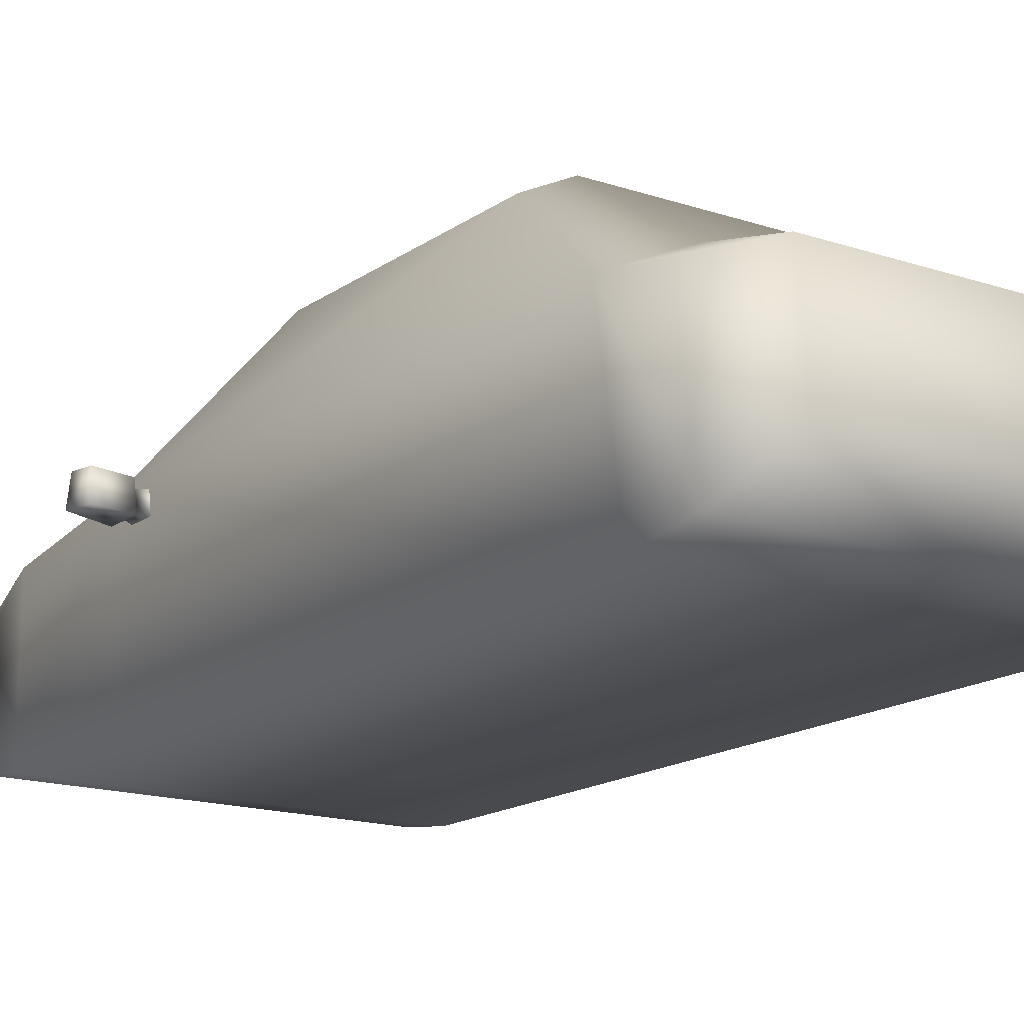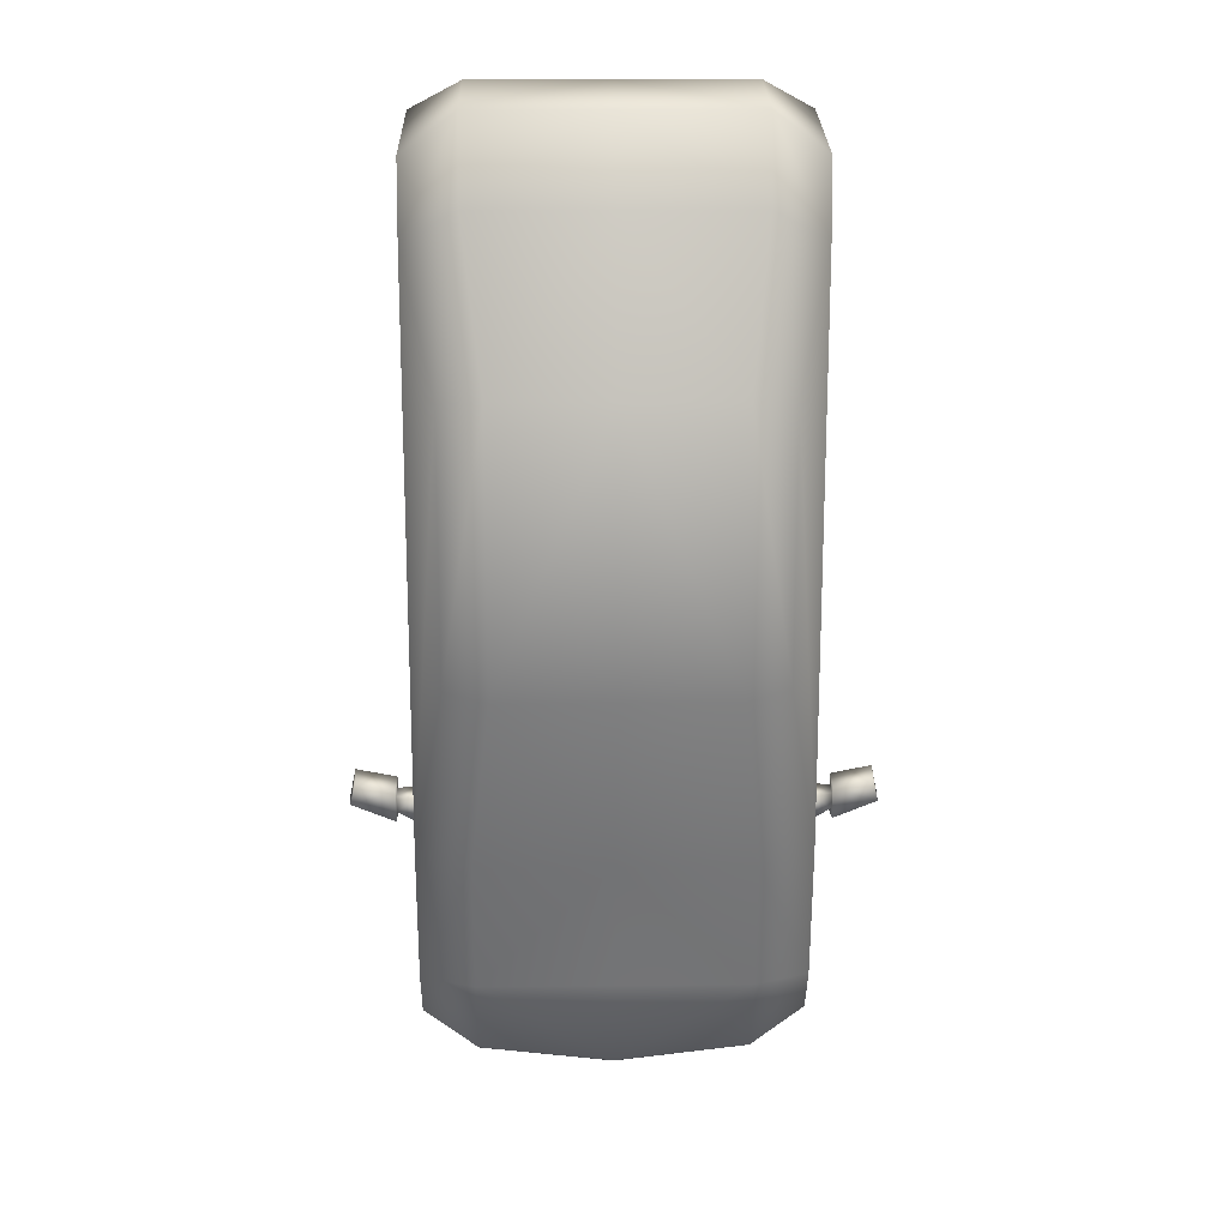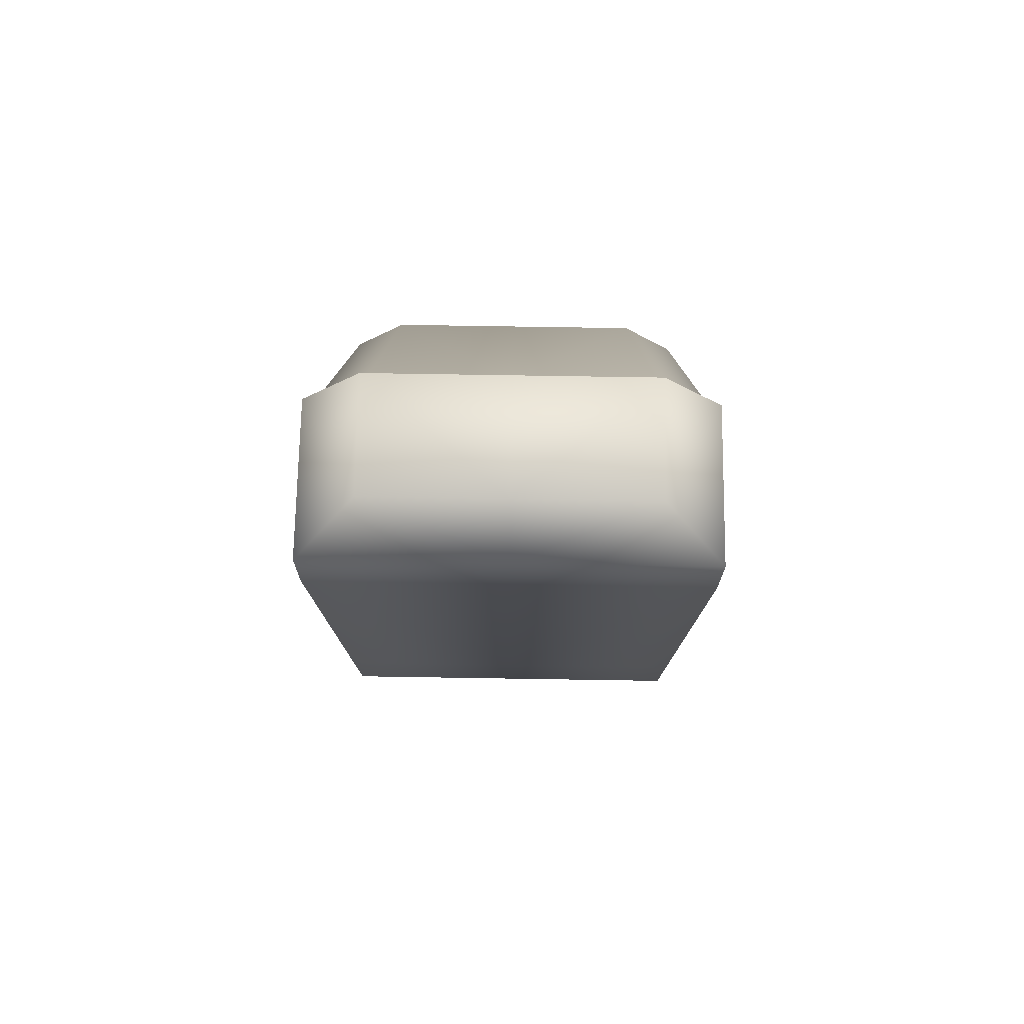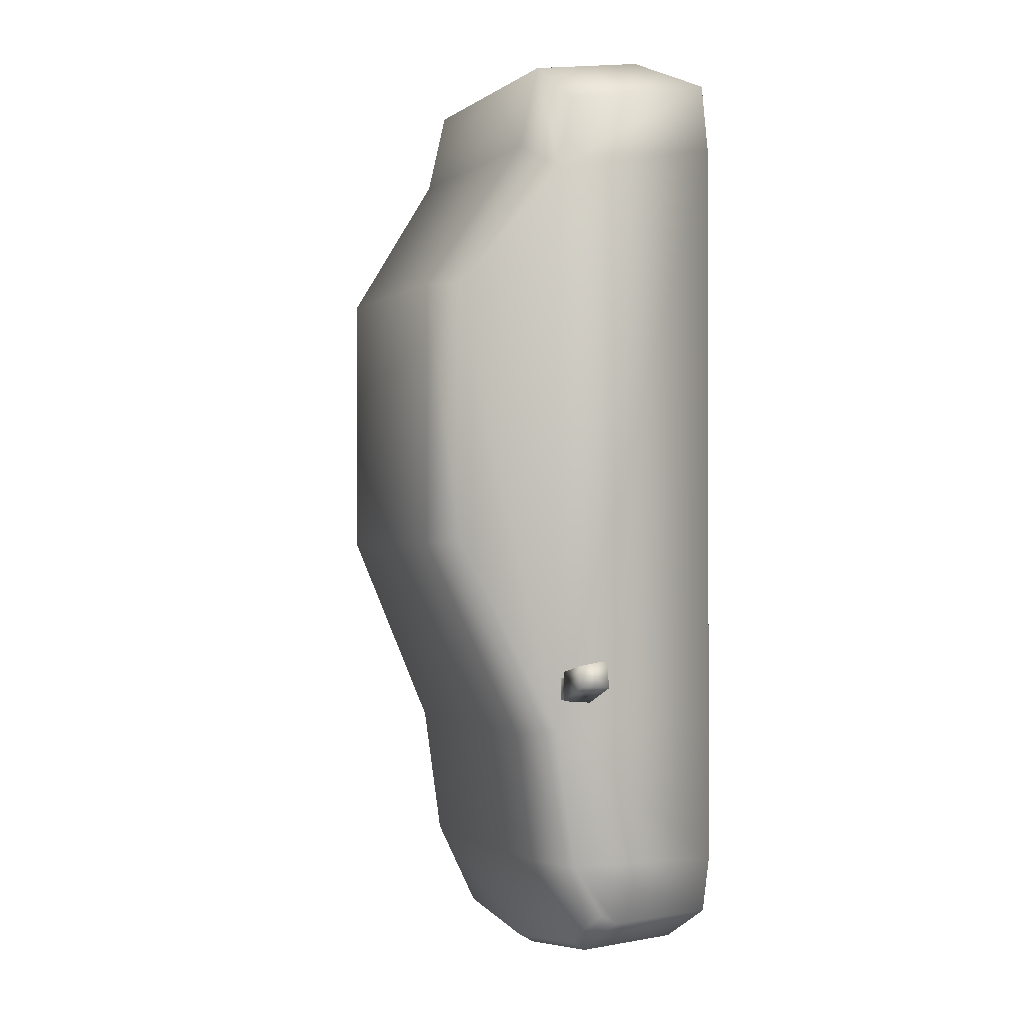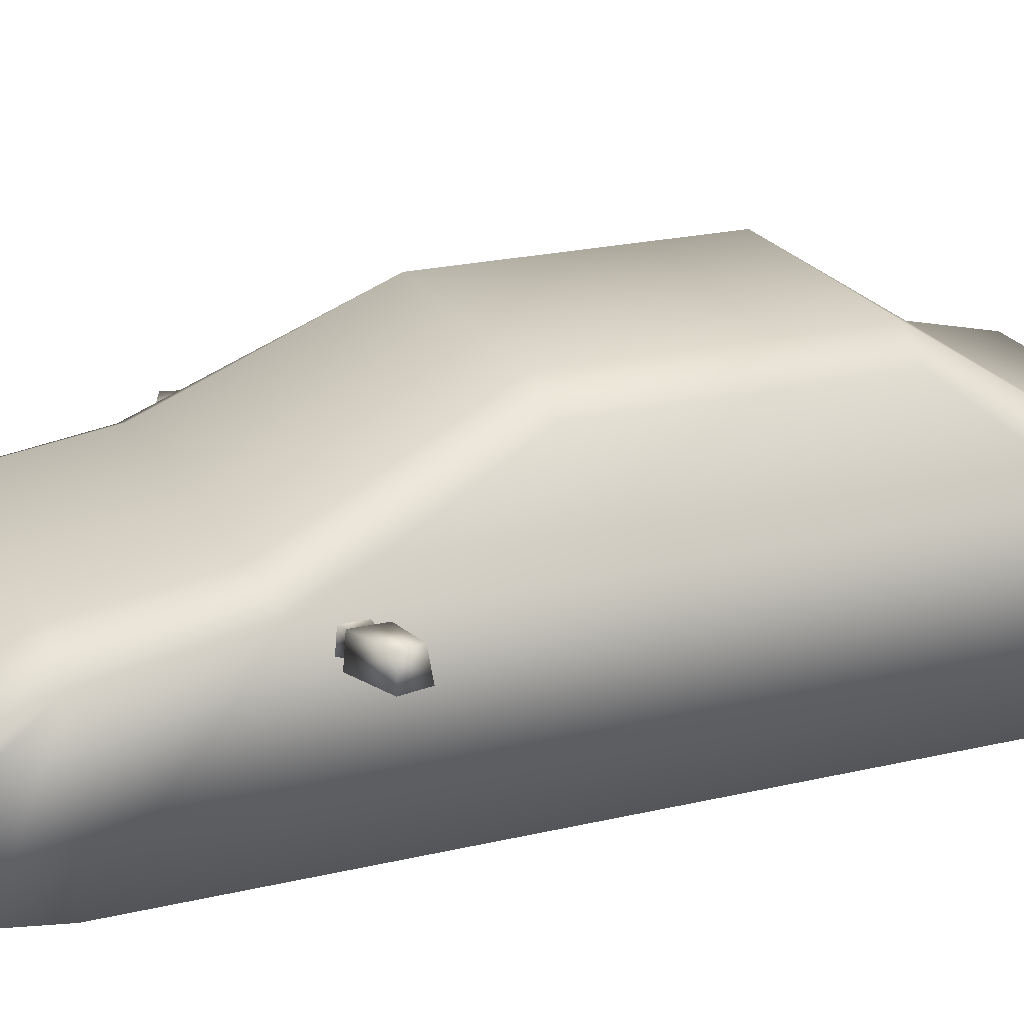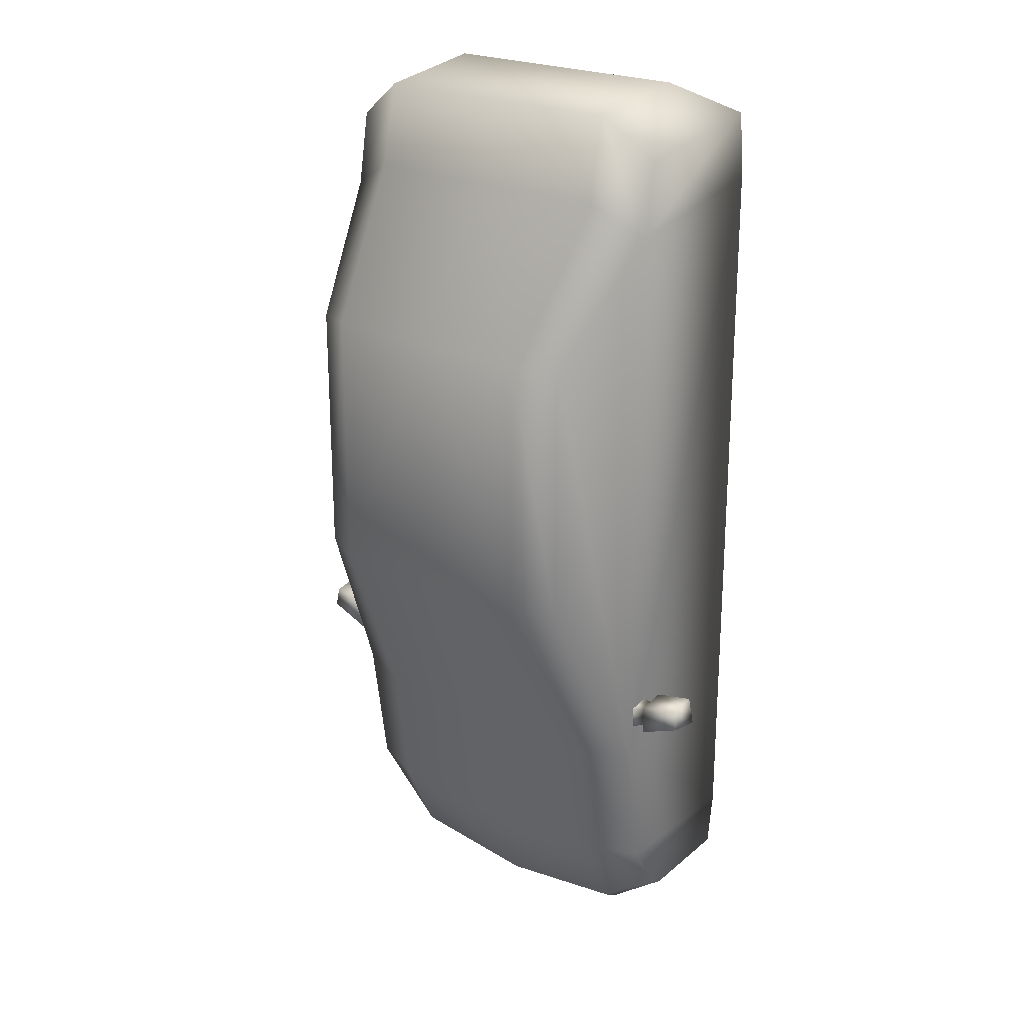
<metadata>
{"format":"obj","ext":"obj","renderer":"f3d","projection":"perspective","resolution":1024,"background":"white","views":[{"elev":-16.1,"azim":-35.0,"up":"+Y"},{"elev":17.9,"azim":178.8,"up":"+Z"},{"elev":78.5,"azim":0.9,"up":"+Z"},{"elev":-0.9,"azim":-113.1,"up":"+Z"},{"elev":22.0,"azim":-112.5,"up":"+Y"},{"elev":23.1,"azim":-141.3,"up":"+Z"}]}
</metadata>
<code>
g fcbg_greathole_001_car_05
v 0.7728 0.5488 -0.7398
v 0.9429 0.5488 -0.6725
v 0.933 0.6552 -0.6661
v 0.7729 0.6552 -0.7311
v 0.7729 0.6552 -0.6188
v 0.9164 0.6552 -0.5887
v 0.9429 0.5488 -0.6725
v 0.9215 0.5488 -0.5722
v 0.9215 0.5488 -0.5722
v 0.7728 0.5488 -0.602
v 0.7728 0.5488 -0.602
v 0.9215 0.5488 -0.5722
v 0.9429 0.5488 -0.6725
v 0.7728 0.5488 -0.7398
v 0.7728 0.5737 -0.7085
v 0.7728 0.5737 -0.6352
v 0.7729 0.6303 -0.7038
v 0.7729 0.6552 -0.6188
v 0.7729 0.6552 -0.7311
v 0.7729 0.6303 -0.6441
v 0.7728 0.5737 -0.6352
v 0.7065 0.5609 -0.7418
v 0.7065 0.5609 -0.6353
v 0.7728 0.5737 -0.7085
v 0.7065 0.6431 -0.7351
v 0.7729 0.6303 -0.7038
v 0.7729 0.6303 -0.7038
v 0.7065 0.6431 -0.6482
v 0.7065 0.6431 -0.7351
v 0.7729 0.6303 -0.6441
v 0.7065 0.5609 -0.6353
v 0.7728 0.5737 -0.6352
v -0.7728 0.5488 -0.7398
v -0.933 0.6552 -0.6661
v -0.9429 0.5488 -0.6725
v -0.7729 0.6552 -0.7311
v -0.7729 0.6552 -0.6188
v -0.9164 0.6552 -0.5887
v -0.9429 0.5488 -0.6725
v -0.9215 0.5488 -0.5722
v -0.9215 0.5488 -0.5722
v -0.7728 0.5488 -0.602
v -0.7728 0.5488 -0.602
v -0.9429 0.5488 -0.6725
v -0.9215 0.5488 -0.5722
v -0.7728 0.5488 -0.7398
v -0.7728 0.5737 -0.7085
v -0.7728 0.5737 -0.6352
v -0.7729 0.6303 -0.7038
v -0.7729 0.6552 -0.6188
v -0.7729 0.6552 -0.7311
v -0.7729 0.6303 -0.6441
v -0.7728 0.5737 -0.6352
v -0.7065 0.5609 -0.6353
v -0.7065 0.5609 -0.7418
v -0.7728 0.5737 -0.7085
v -0.7065 0.6431 -0.7351
v -0.7729 0.6303 -0.7038
v -0.7729 0.6303 -0.7038
v -0.7065 0.6431 -0.7351
v -0.7065 0.6431 -0.6482
v -0.7729 0.6303 -0.6441
v -0.7065 0.5609 -0.6353
v -0.7728 0.5737 -0.6352
v -0.001334 0.02808 -1.58
v 0.7111 0.02807 -1.58
v 0.5065 0.07537 -1.711
v -0.001334 9.555e-05 -1.375
v -0.001333 0.07537 -1.773
v -0.5092 0.07537 -1.711
v -0.7137 0.02808 -1.58
v 0.7111 9.322e-05 -1.375
v -0.7137 9.549e-05 -1.375
v 0.7111 9.322e-05 -0.8485
v -0.7137 9.549e-05 -0.8485
v -0.001334 9.555e-05 -0.8485
v 0.7111 9.322e-05 1.429
v -0.7137 9.549e-05 1.429
v -0.001334 9.555e-05 1.429
v 0.7111 0.02709 1.684
v -0.7137 0.02709 1.684
v -0.001334 0.02709 1.684
v 0.5065 0.2192 1.802
v -0.5092 0.2192 1.802
v -0.001334 0.2192 1.802
v 0.7111 0.02807 -1.58
v 0.5065 0.4484 -1.741
v 0.5065 0.07537 -1.711
v -0.001333 0.07537 -1.773
v 0.7111 0.4058 -1.604
v 0.7111 0.586 -1.375
v 0.7111 9.322e-05 -1.375
v 0.7111 0.6635 -0.8487
v 0.7111 9.322e-05 -0.8485
v 0.7111 9.322e-05 1.429
v 0.7111 0.4715 -1.569
v 0.7111 0.6476 1.316
v 0.7111 0.02709 1.684
v 0.7111 0.5984 1.593
v 0.5065 0.2192 1.802
v 0.5065 0.6513 1.744
v -0.001334 0.2192 1.802
v 0.5065 0.5109 -1.705
v 0.5065 0.6708 -1.375
v -0.001333 0.4484 -1.802
v 0.5065 0.741 -0.8775
v -0.001334 0.741 -0.8775
v -0.001334 0.5109 -1.766
v -0.5092 0.4484 -1.741
v -0.5092 0.07537 -1.711
v -0.7137 0.02808 -1.58
v 0.4255 1.084 -0.1338
v -0.001333 0.6708 -1.375
v -0.5092 0.5109 -1.705
v -0.5092 0.6708 -1.375
v -0.7137 0.4715 -1.569
v -0.7137 0.4059 -1.604
v -0.7137 0.586 -1.375
v -0.7137 9.549e-05 -1.375
v -0.7137 0.6635 -0.8487
v -0.7137 9.549e-05 -0.8485
v -0.7137 9.549e-05 1.429
v -0.5092 0.741 -0.8775
v -0.4281 1.084 -0.1338
v -0.7137 0.6476 1.316
v -0.7137 0.02709 1.684
v -0.001334 1.084 -0.1338
v -0.7137 0.5984 1.593
v -0.5092 0.2192 1.802
v -0.5092 0.6513 1.744
v -0.001334 0.6513 1.744
v -0.5092 0.7237 1.432
v -0.5855 1.01 0.8617
v 0.5065 0.7237 1.432
v -0.5855 1.01 -0.1169
v -0.4281 1.084 0.8783
v -0.001334 0.7237 1.432
v -0.001334 1.084 0.8783
v 0.4255 1.084 0.8783
v 0.5829 1.01 0.8617
v 0.5829 1.01 -0.1169
g fcbg_greathole_001_car_05_0
f 3 2 1
f 4 3 1
f 4 5 3
f 5 6 3
f 3 6 7
f 6 8 7
f 6 5 9
f 5 10 9
f 13 12 11
f 14 13 11
f 15 14 11
f 16 15 11
f 15 17 14
f 16 11 18
f 17 19 14
f 20 16 18
f 20 18 19
f 17 20 19
f 23 22 21
f 22 24 21
f 22 25 24
f 25 26 24
f 29 28 27
f 28 30 27
f 28 31 30
f 31 32 30
f 35 34 33
f 34 36 33
f 37 36 34
f 38 37 34
f 38 34 39
f 40 38 39
f 37 38 41
f 42 37 41
f 45 44 43
f 44 46 43
f 46 47 43
f 47 48 43
f 49 47 46
f 43 48 50
f 51 49 46
f 48 52 50
f 52 49 51
f 50 52 51
f 55 54 53
f 56 55 53
f 57 55 56
f 58 57 56
f 61 60 59
f 62 61 59
f 63 61 62
f 64 63 62
f 67 66 65
f 65 66 68
f 69 67 65
f 69 65 70
f 65 71 70
f 65 68 71
f 66 72 68
f 68 73 71
f 72 74 68
f 73 68 75
f 74 76 68
f 68 76 75
f 74 77 76
f 75 76 78
f 77 79 76
f 76 79 78
f 77 80 79
f 78 79 81
f 80 82 79
f 79 82 81
f 80 83 82
f 81 82 84
f 83 85 82
f 82 85 84
f 88 87 86
f 87 88 89
f 87 90 86
f 86 90 91
f 86 91 92
f 92 91 93
f 94 92 93
f 95 94 93
f 96 90 87
f 90 96 91
f 97 95 93
f 98 95 97
f 99 98 97
f 98 99 100
f 99 101 100
f 99 97 101
f 100 101 102
f 103 96 87
f 104 91 96
f 103 104 96
f 103 87 105
f 105 87 89
f 106 93 91
f 104 106 91
f 106 104 107
f 104 103 108
f 108 103 105
f 105 89 109
f 89 110 109
f 109 110 111
f 106 112 93
f 112 106 107
f 104 113 107
f 113 104 108
f 114 108 105
f 109 114 105
f 113 108 115
f 108 114 115
f 107 113 115
f 116 114 109
f 115 114 116
f 117 109 111
f 117 116 109
f 111 118 117
f 118 116 117
f 118 115 116
f 118 111 119
f 120 118 119
f 121 120 119
f 121 122 120
f 123 115 118
f 123 107 115
f 120 123 118
f 107 123 124
f 124 123 120
f 122 125 120
f 122 126 125
f 127 107 124
f 127 112 107
f 126 128 125
f 128 126 129
f 130 128 129
f 125 128 130
f 129 102 130
f 102 131 130
f 101 131 102
f 132 125 130
f 130 131 132
f 125 133 120
f 133 125 132
f 101 134 131
f 97 134 101
f 133 135 120
f 135 124 120
f 135 133 136
f 136 133 132
f 124 135 136
f 131 137 132
f 132 137 136
f 134 137 131
f 136 138 124
f 137 138 136
f 138 127 124
f 112 127 138
f 139 138 137
f 134 139 137
f 139 112 138
f 97 140 134
f 140 139 134
f 140 97 93
f 141 112 139
f 112 141 93
f 141 140 93
f 140 141 139

</code>
